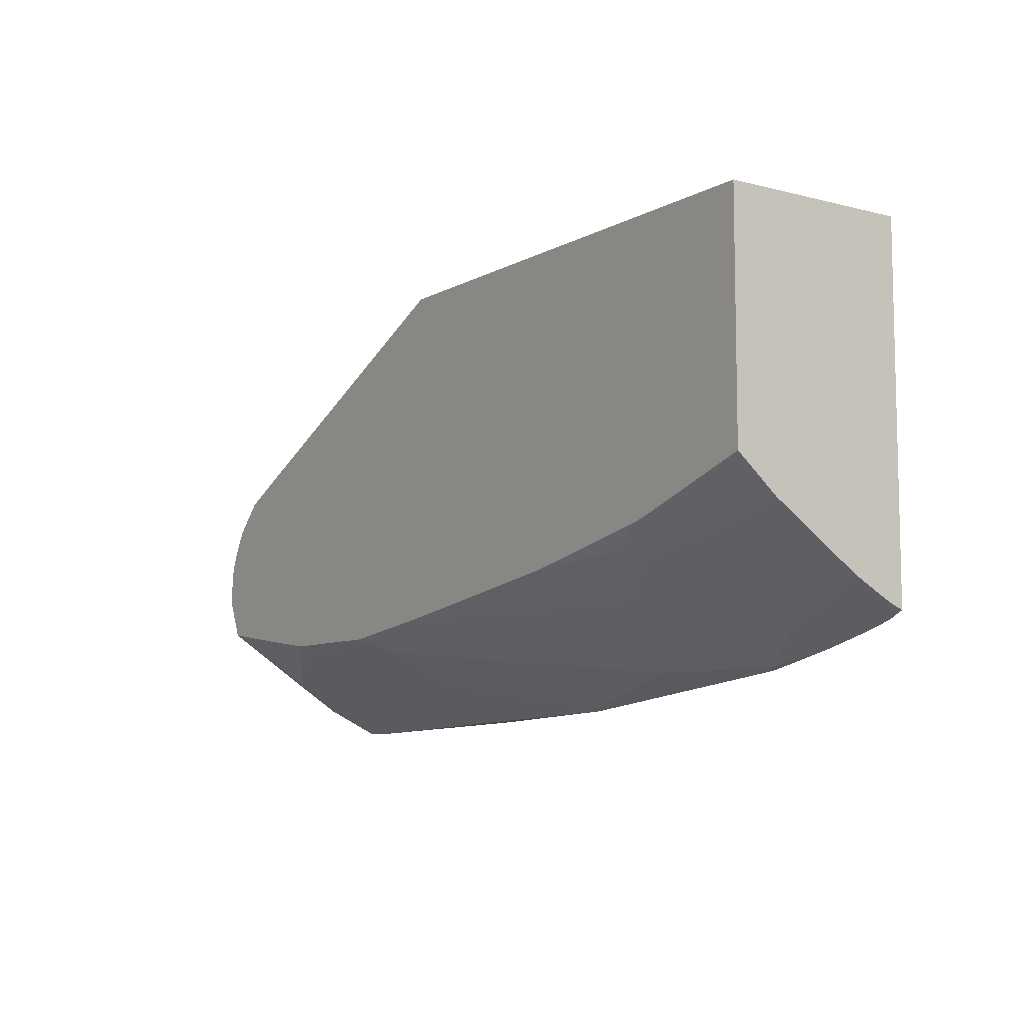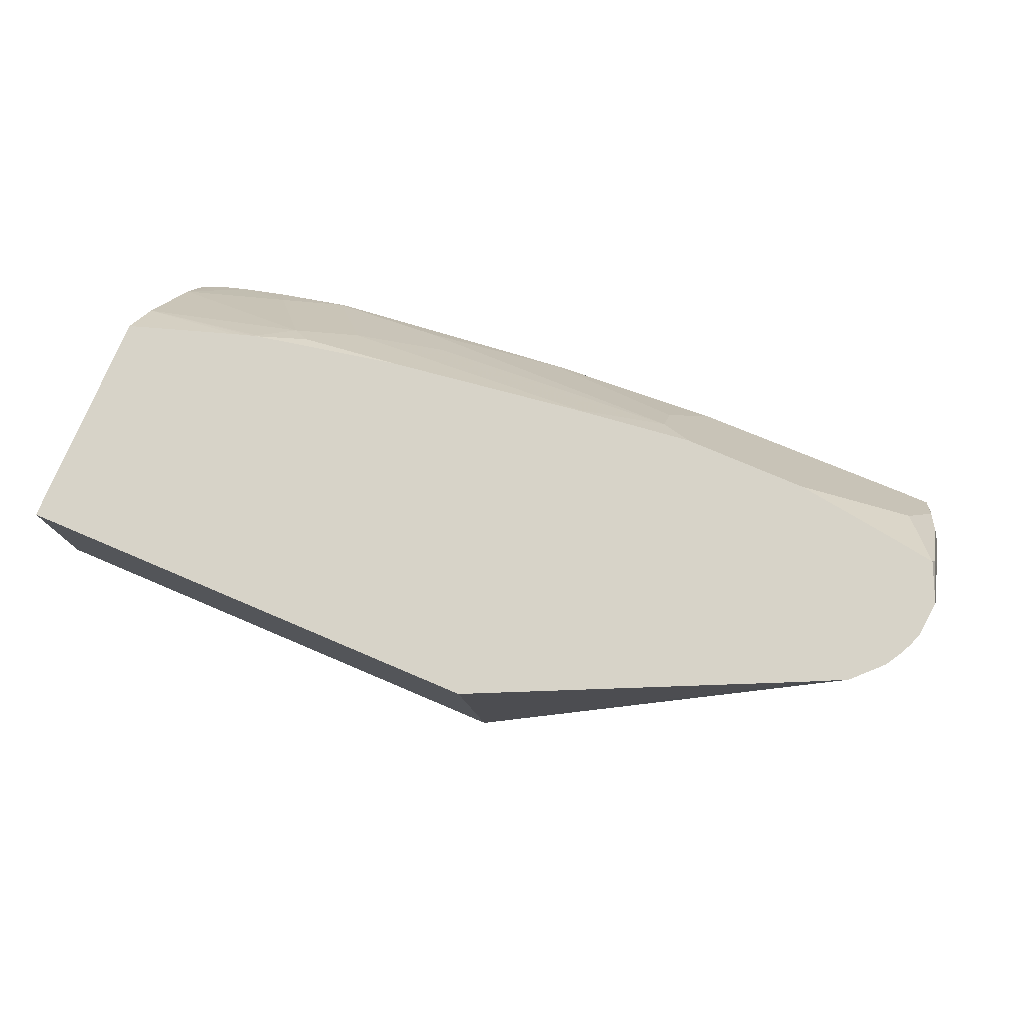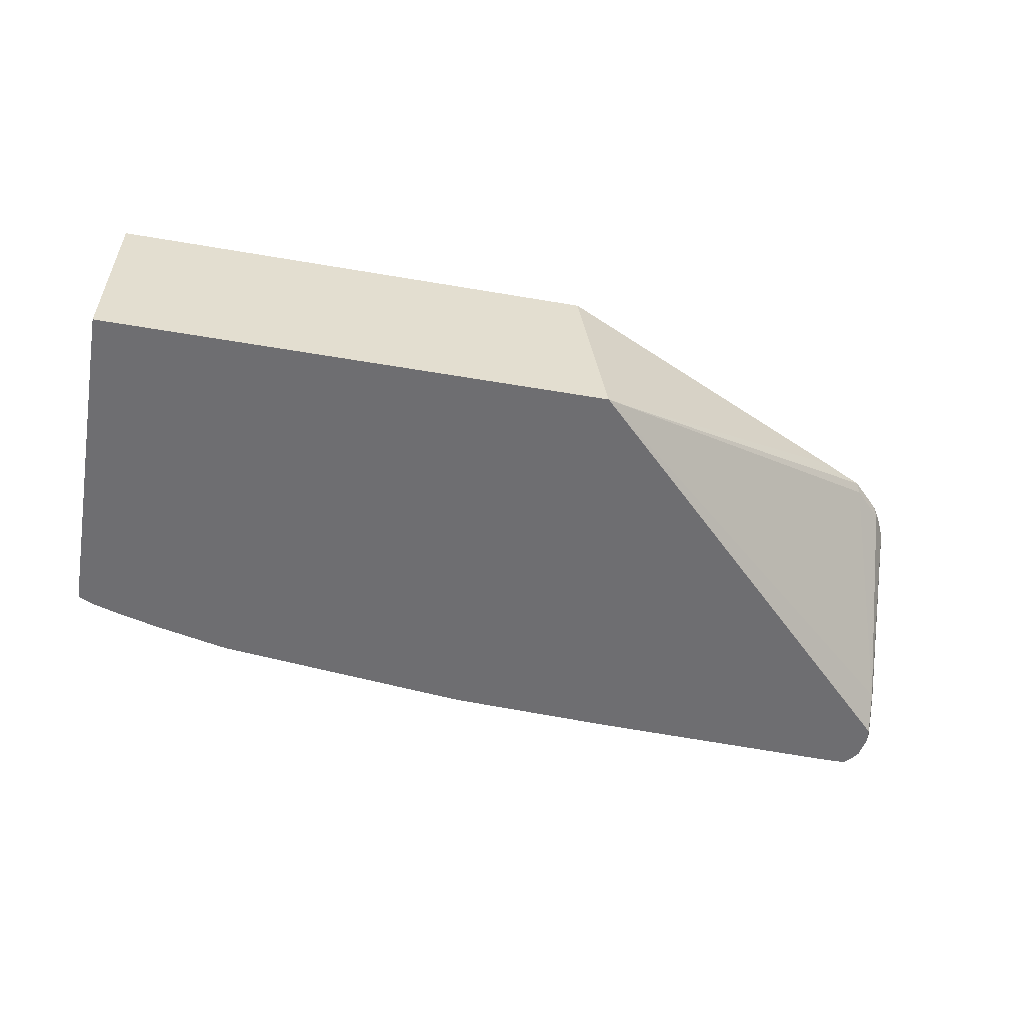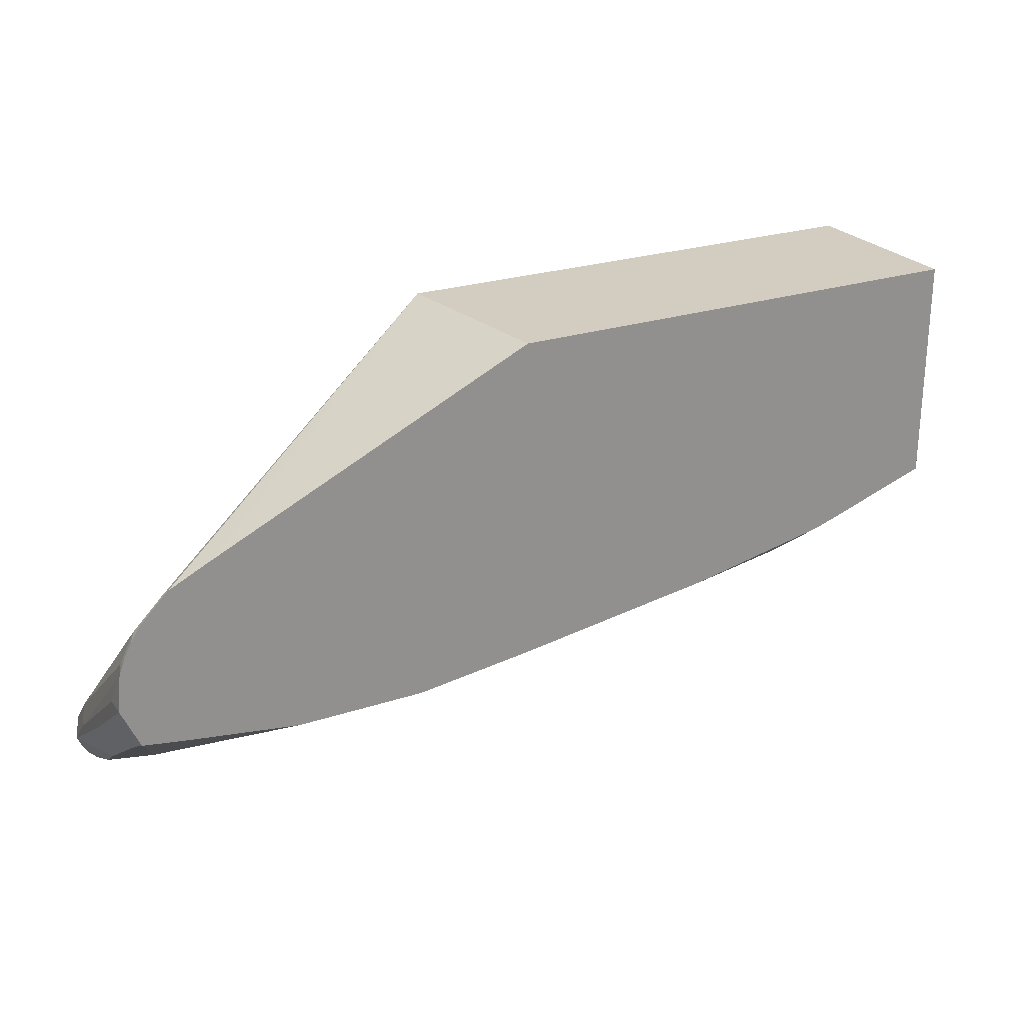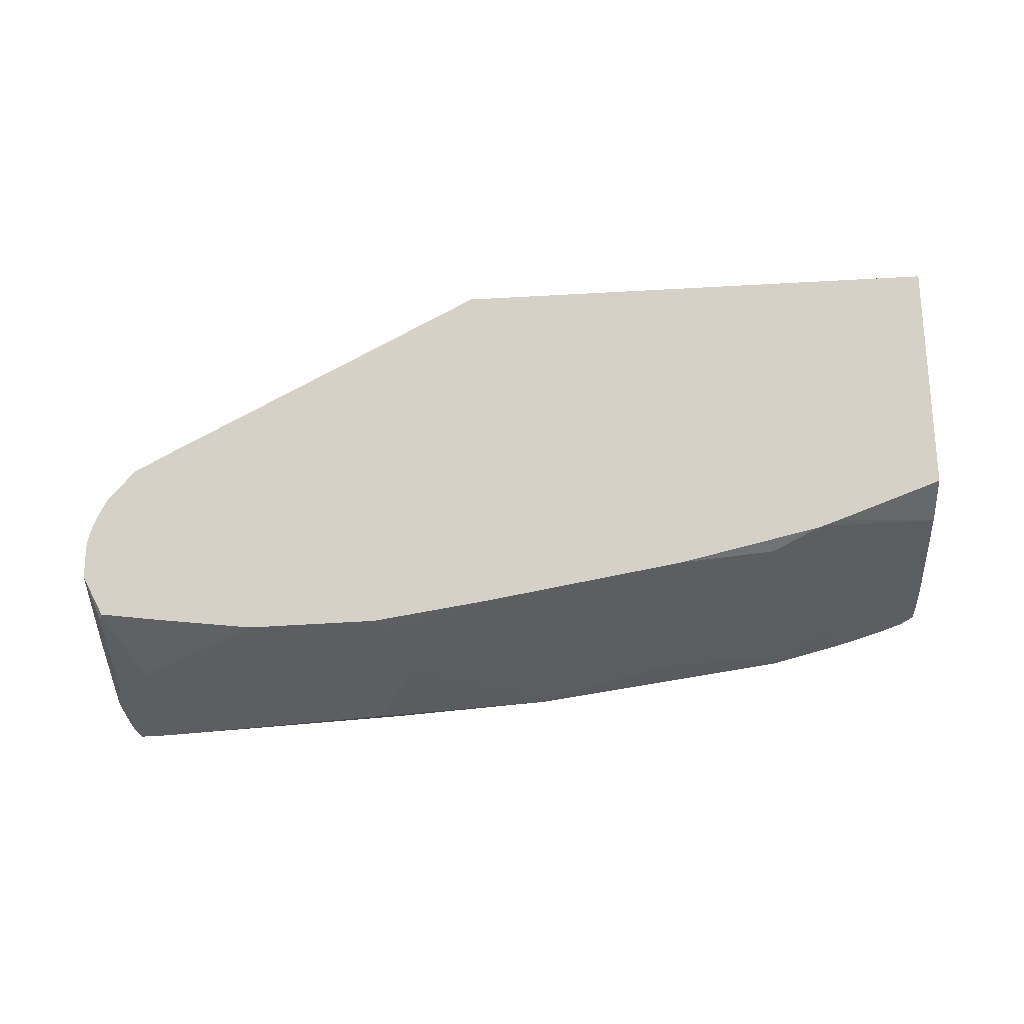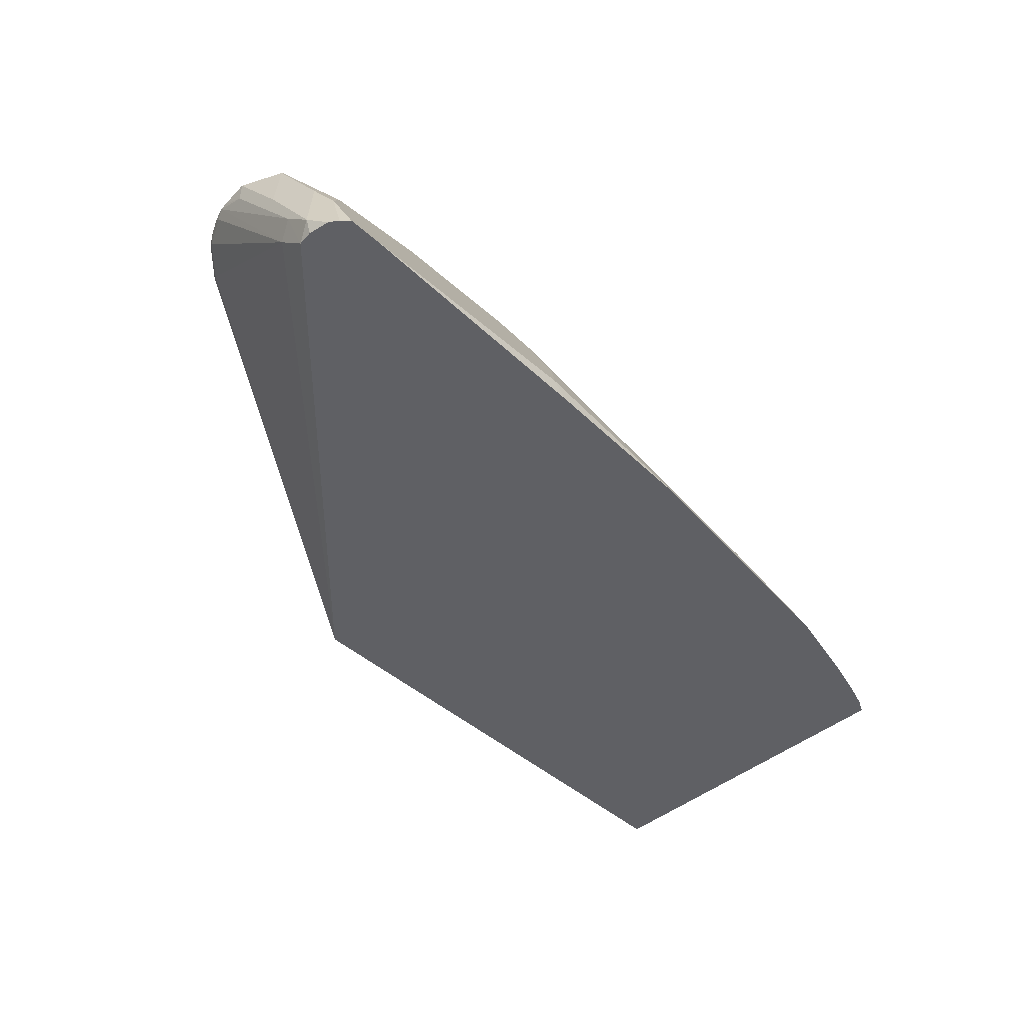
<metadata>
{"format":"obj","ext":"obj","renderer":"f3d","projection":"perspective","resolution":1024,"background":"white","views":[{"elev":-8.0,"azim":-124.8,"up":"+Z"},{"elev":77.2,"azim":23.0,"up":"+Y"},{"elev":-54.4,"azim":-10.3,"up":"+Y"},{"elev":24.7,"azim":151.7,"up":"+Z"},{"elev":78.7,"azim":176.9,"up":"+Y"},{"elev":-44.6,"azim":134.0,"up":"+Y"}]}
</metadata>
<code>
v 0.5627 0.4071 -0.3392
v 0.548 0.4682 -0.3086
v 0.564 0.4363 -0.3246
v 0.5667 0.4071 -0.3351
v 0.5467 0.4071 -0.3392
v 0.4842 0.5002 -0.2927
v 0.5386 0.5067 -0.2814
v 0.5648 0.5067 -0.2774
v 0.5614 0.4656 -0.306
v 0.4809 0.5067 -0.2894
v 0.5666 0.4549 -0.3113
v 0.5693 0.4097 -0.3299
v 0.5699 0.4071 -0.3304
v 0.4071 0.4071 -0.3352
v 0.415 0.415 -0.3352
v 0.399 0.447 -0.3193
v 0.4044 0.5002 -0.2927
v 0.5746 0.5067 -0.2554
v 0.5666 0.5028 -0.2793
v 0.4109 0.5067 -0.2894
v 0.572 0.4283 -0.3166
v 0.5746 0.415 -0.3193
v 0.5717 0.4071 -0.3193
v 0.3153 0.4071 -0.3312
v 0.314 0.4097 -0.3299
v 0.3938 0.4576 -0.3139
v 0.3938 0.4895 -0.298
v 0.3458 0.5055 -0.282
v 0.347 0.5067 -0.2814
v 0.5731 0.5067 -0.2394
v 0.5746 0.4949 -0.2554
v 0.5746 0.4629 -0.2873
v 0.572 0.4762 -0.2847
v 0.5746 0.431 -0.3033
v 0.5707 0.4071 -0.3113
v 0.1716 0.4071 -0.3152
v 0.1703 0.4097 -0.3139
v 0.2341 0.4257 -0.3139
v 0.2501 0.4576 -0.298
v 0.2022 0.4736 -0.282
v 0.2341 0.5055 -0.266
v 0.2353 0.5067 -0.2655
v 0.5726 0.5067 -0.2353
v 0.5706 0.423 -0.2953
v 0.5706 0.4071 -0.3112
v 0.1672 0.4071 -0.3143
v 0.1312 0.4071 -0.3063
v 0.1384 0.4257 -0.298
v 0.1863 0.4416 -0.298
v 0.1703 0.4895 -0.266
v 0.1809 0.5002 -0.2607
v 0.1555 0.5067 -0.2495
v 0.5697 0.5067 -0.2276
v 0.5706 0.5028 -0.2314
v 0.5647 0.4071 -0.3053
v 0.5627 0.5028 -0.2155
v 0.5467 0.5028 -0.1996
v 0.361 0.4071 -0.1029
v 0.1082 0.4071 -0.3003
v 0.08368 0.4363 -0.2767
v 0.1543 0.5055 -0.2501
v 0.08368 0.4842 -0.2447
v 0.1524 0.5067 -0.2486
v 0.5655 0.5067 -0.2193
v 0.5608 0.5067 -0.2117
v 0.5525 0.5067 -0.2034
v 0.5448 0.5067 -0.1957
v 0.5224 0.5067 -0.1849
v 0.3467 0.5067 -0.1029
v 0.08368 0.4071 -0.1029
v 0.09185 0.4071 -0.2953
v 0.08368 0.415 -0.2882
v 0.08368 0.5067 -0.2259
v 0.1426 0.5067 -0.2455
v 0.08368 0.5067 -0.1029
v 0.08368 0.4071 -0.2913
f 34 44 35
f 37 47 48
f 34 43 44
f 35 44 45
f 36 46 37
f 37 46 47
f 39 49 40
f 37 49 38
f 38 49 39
f 40 49 50
f 40 50 51
f 40 51 41
f 31 43 34
f 41 51 42
f 37 48 49
f 30 43 31
f 24 36 37
f 28 41 42
f 42 51 52
f 18 32 33
f 18 33 19
f 21 33 32
f 21 32 22
f 22 34 35
f 22 35 23
f 24 37 25
f 25 37 38
f 25 38 27
f 25 27 26
f 27 38 39
f 27 39 40
f 27 40 28
f 28 40 41
f 28 42 29
f 43 53 54
f 58 69 75
f 44 55 45
f 57 67 58
f 58 67 68
f 71 76 72
f 58 75 70
f 59 71 60
f 60 71 72
f 60 72 76
f 60 76 70
f 60 70 75
f 60 75 73
f 60 73 62
f 61 62 63
f 62 73 74
f 62 74 63
f 18 22 32
f 57 66 67
f 43 54 44
f 56 66 57
f 56 64 65
f 44 54 56
f 44 56 57
f 44 57 58
f 44 58 55
f 47 59 48
f 48 59 60
f 48 60 50
f 48 50 49
f 50 61 52
f 50 52 51
f 50 60 62
f 50 62 61
f 52 61 63
f 53 64 56
f 53 56 54
f 56 65 66
f 18 34 22
f 58 68 69
f 18 30 31
f 1 17 6
f 1 6 2
f 2 7 8
f 2 8 9
f 2 9 3
f 2 6 10
f 2 10 7
f 3 9 8
f 3 8 11
f 3 11 12
f 3 12 4
f 4 12 13
f 5 14 15
f 5 15 16
f 5 16 17
f 1 5 17
f 6 17 20
f 1 14 5
f 1 36 24
f 18 31 34
f 1 2 3
f 1 3 4
f 1 4 13
f 1 13 23
f 1 23 35
f 1 35 45
f 1 45 55
f 1 55 58
f 1 58 70
f 1 70 76
f 1 76 71
f 1 71 59
f 1 47 46
f 1 46 36
f 1 24 14
f 6 20 10
f 1 59 47
f 7 20 29
f 11 19 33
f 11 33 21
f 11 21 12
f 12 21 22
f 12 22 13
f 13 22 23
f 14 24 15
f 15 24 25
f 16 26 27
f 16 27 17
f 16 25 26
f 17 27 28
f 17 28 29
f 17 29 20
f 7 10 20
f 8 19 11
f 8 18 19
f 15 25 16
f 7 30 18
f 7 29 42
f 7 18 8
f 7 42 52
f 7 52 63
f 7 63 74
f 7 73 75
f 7 75 69
f 7 69 68
f 7 74 73
f 7 67 66
f 7 66 65
f 7 65 64
f 7 64 53
f 7 43 30
f 7 68 67
f 7 53 43

</code>
